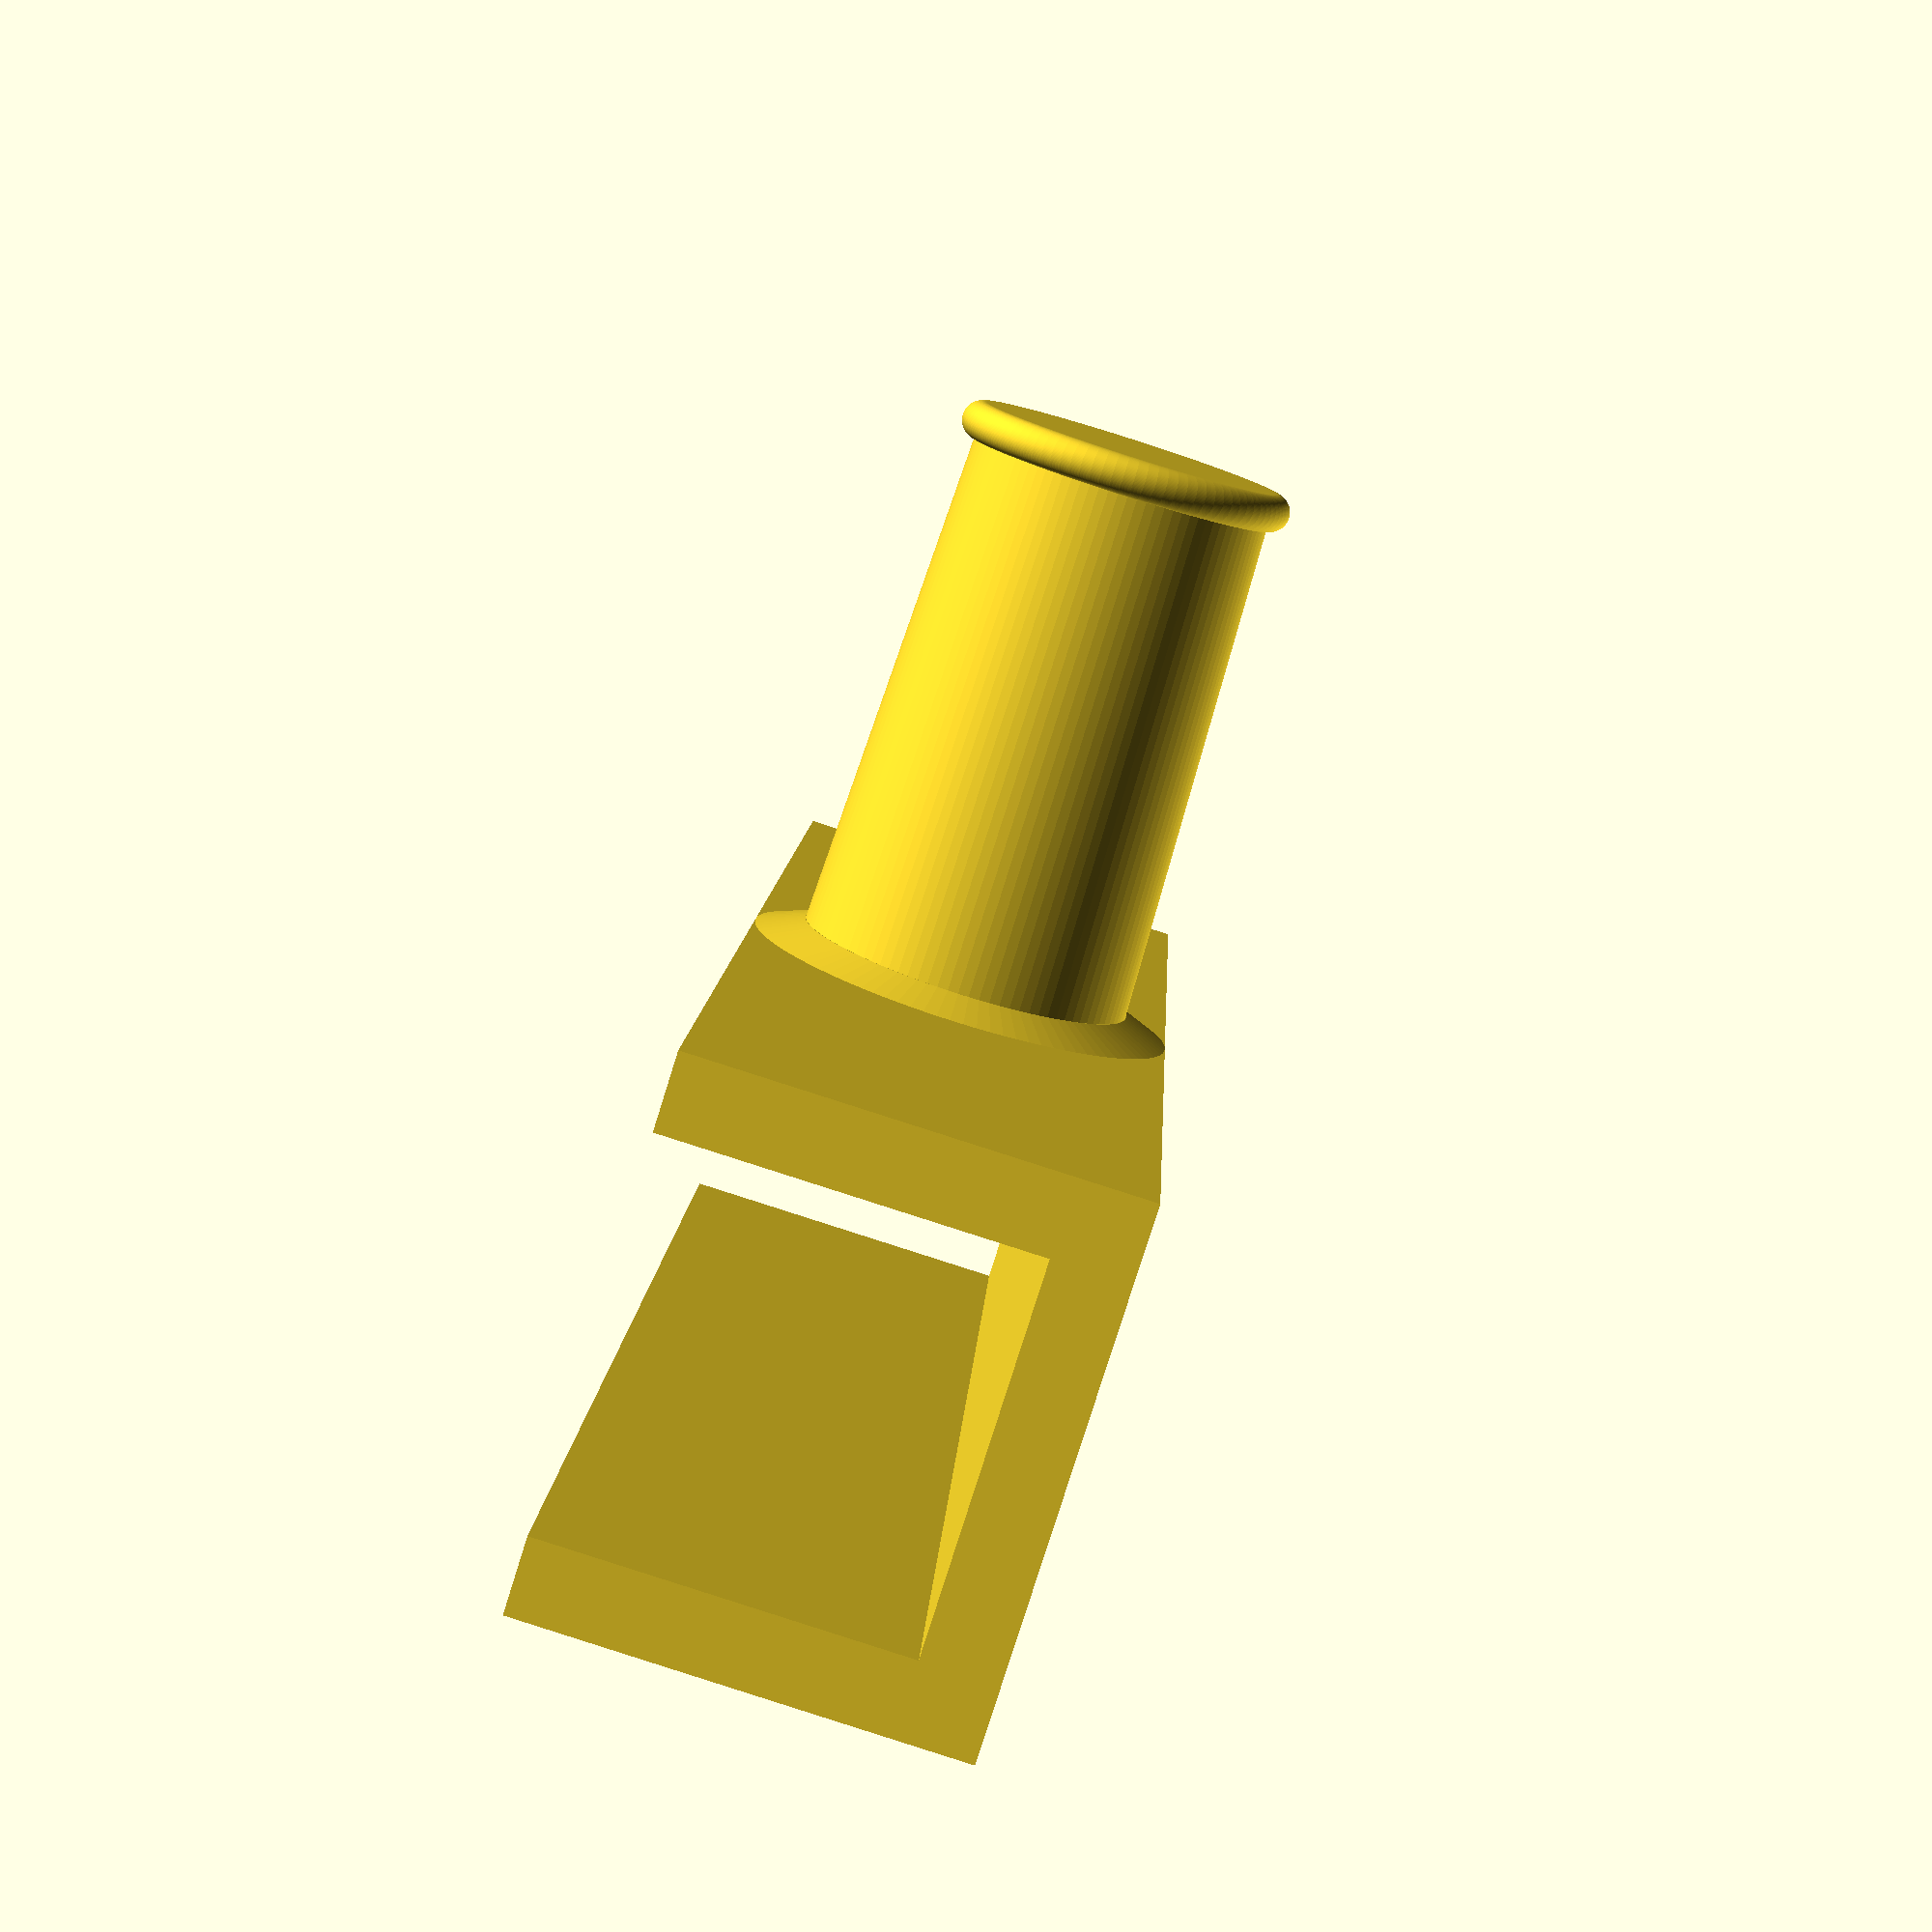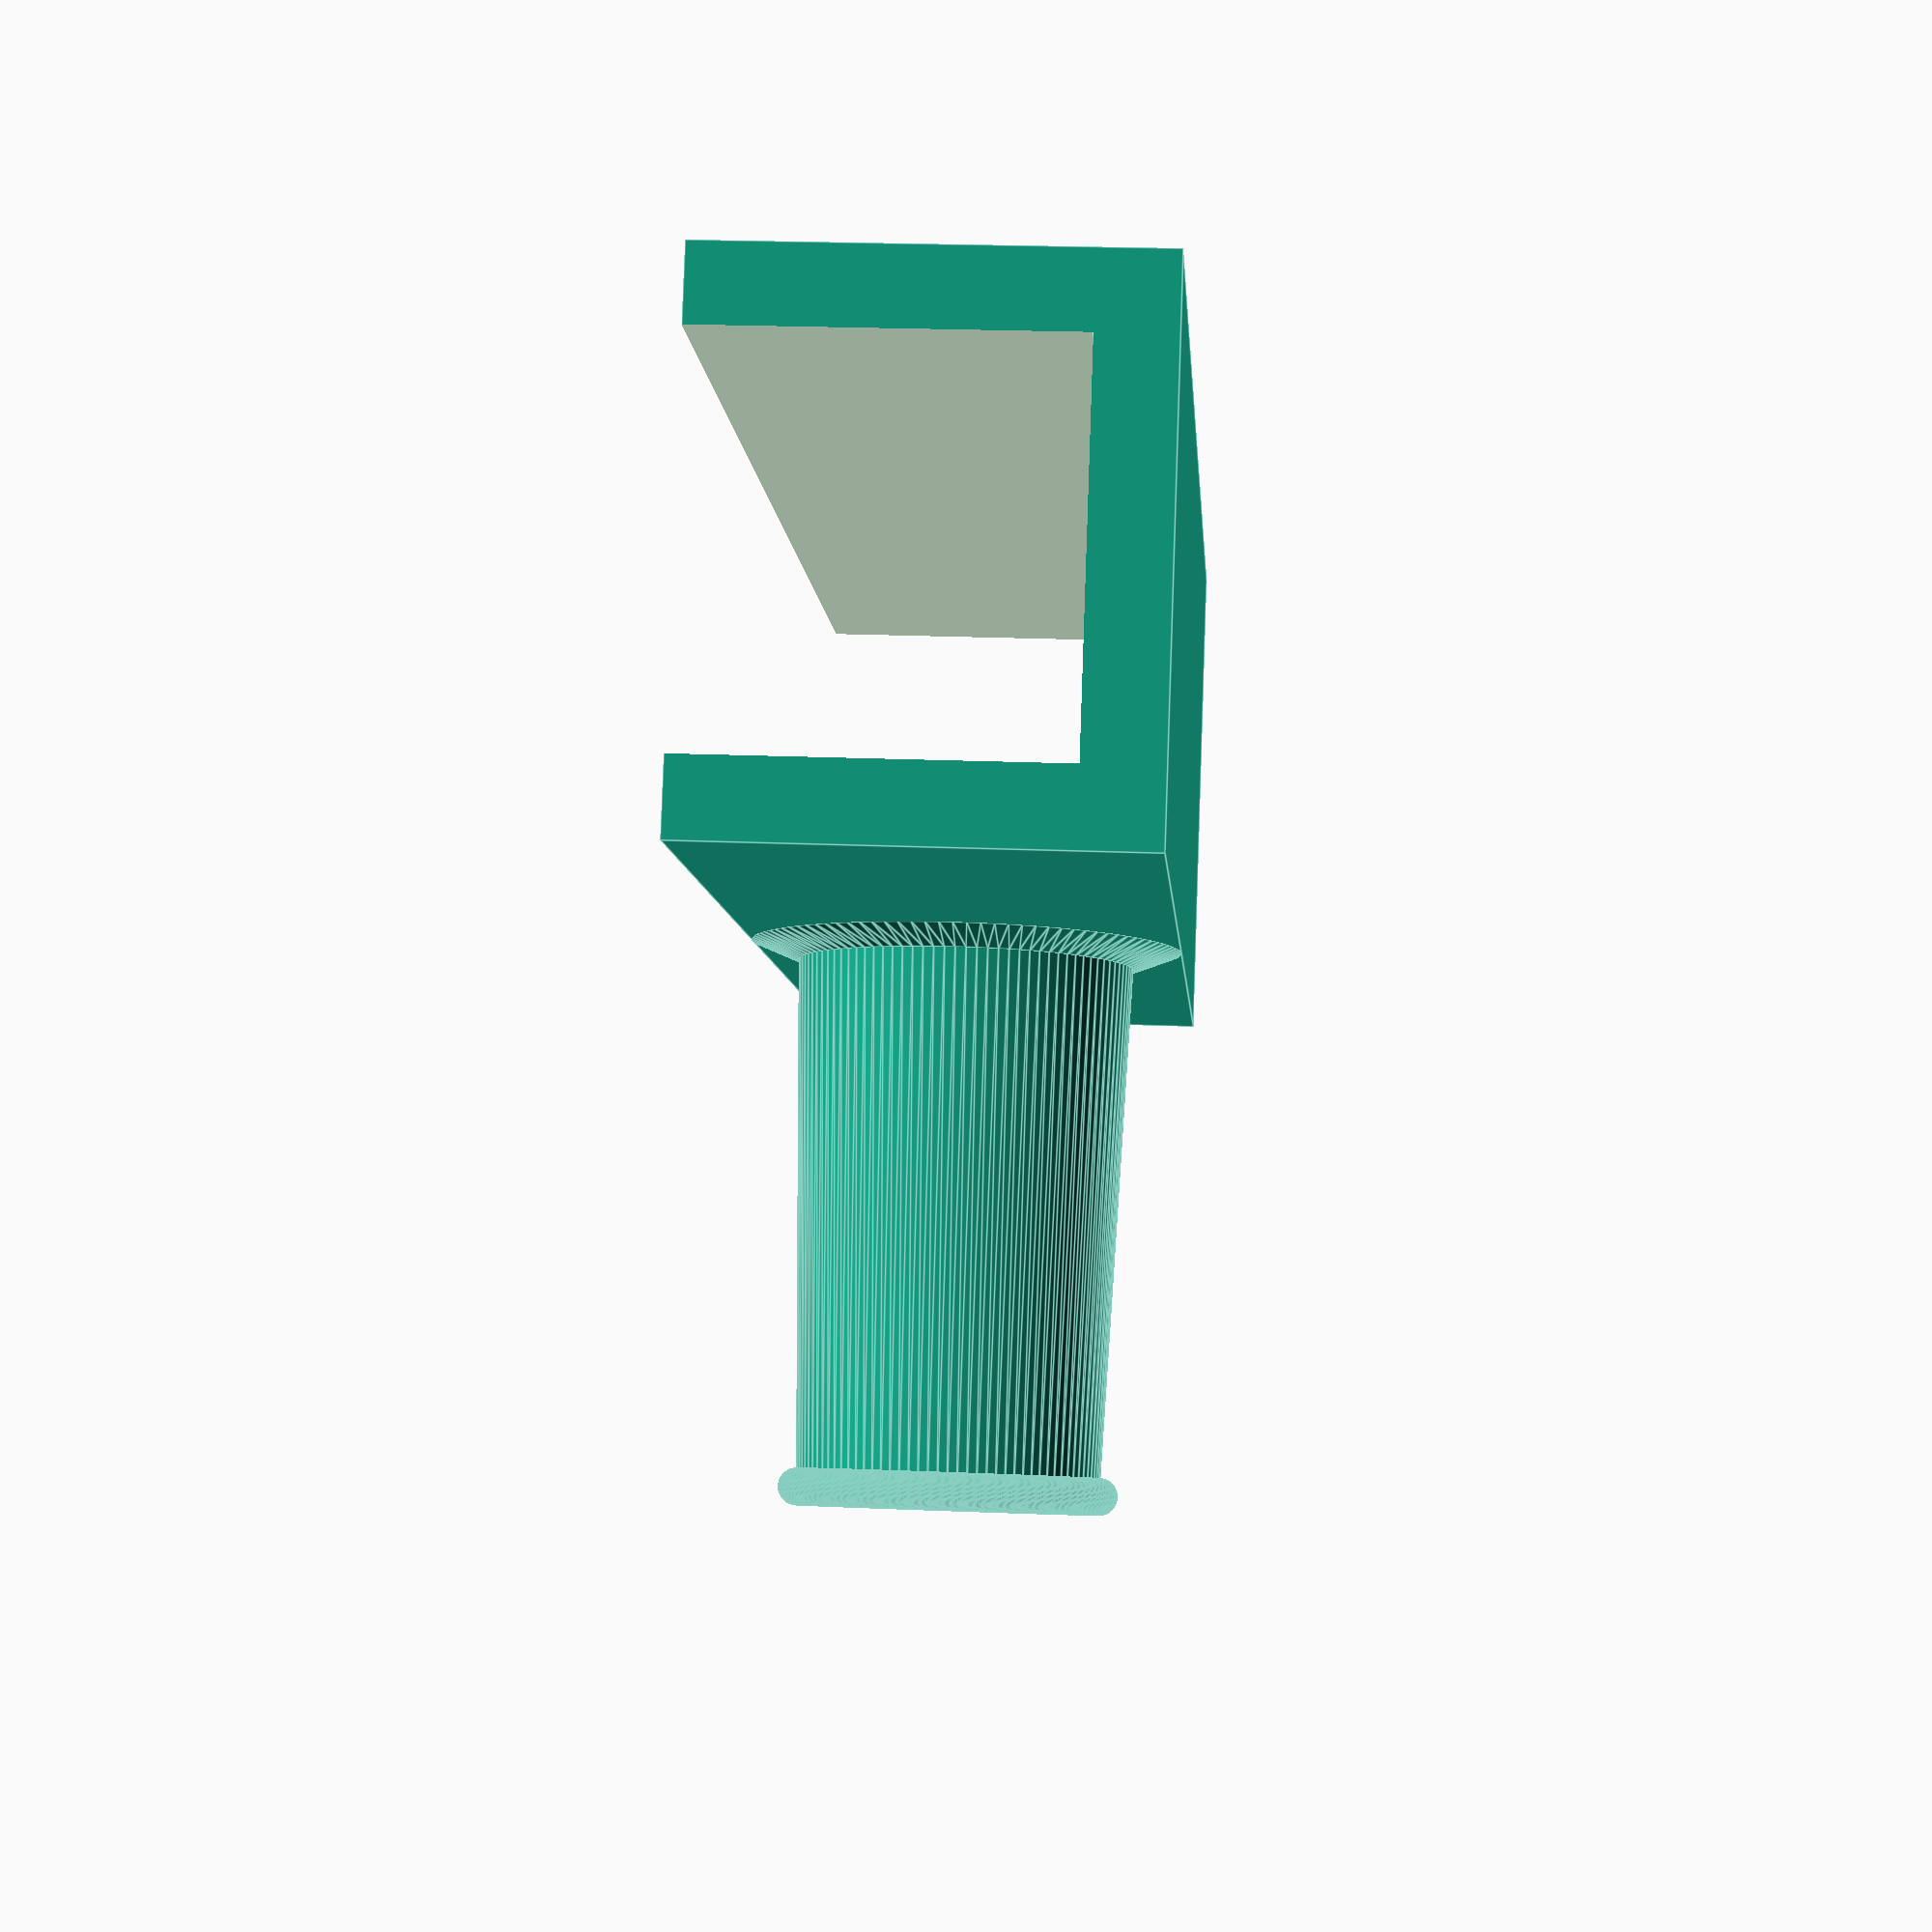
<openscad>
/////////////////////////////////////////////////////////////////////////
//  
//  'Tiffin Carrier Handle' by Chris Molloy (http://chrismolloy.com/)
//  
//  Released under Creative Commons - Attribution - Share Alike licence
//  
/////////////////////////////////////////////////////////////////////////

// Inner diameter of handle tube
pipe_id = 18;

// Wall thickness of handle tube
pipe_wall = 2.5;

/* Hidden */
pipe_od = pipe_wall + pipe_id + pipe_wall;
peg_radius = pipe_id / 2;
$fn = 100;

union() {
  translate([0, 0, pipe_od / 2]) {
    difference() {
      cube([28, 80, pipe_od], center = true);
      translate([0, 0, 4]) {
        cube([20, 90, pipe_od], center = true);
      }
    }
  }
  translate([29, 0, peg_radius + pipe_wall]) {
    rotate([0, 90, 0]) {
      cylinder(h = 30, r1 = peg_radius, r2 = peg_radius - 1, center = true);
    }
    translate([-14.5, 0, 0]) {
      rotate([0, 90, 0]) {
        cylinder(h = 1, r1 = peg_radius + pipe_wall, r2 = peg_radius, center = true);
      }
    }
    translate([14, 0, 0]) {
      rotate([0, 90, 0]) {
        rotate_extrude(convexity = 10)
        translate([peg_radius - 1, 0, 0])
        circle(r = 1);
      }
    }
  }
}
</openscad>
<views>
elev=89.0 azim=8.6 roll=72.3 proj=p view=solid
elev=337.4 azim=61.1 roll=94.1 proj=p view=edges
</views>
